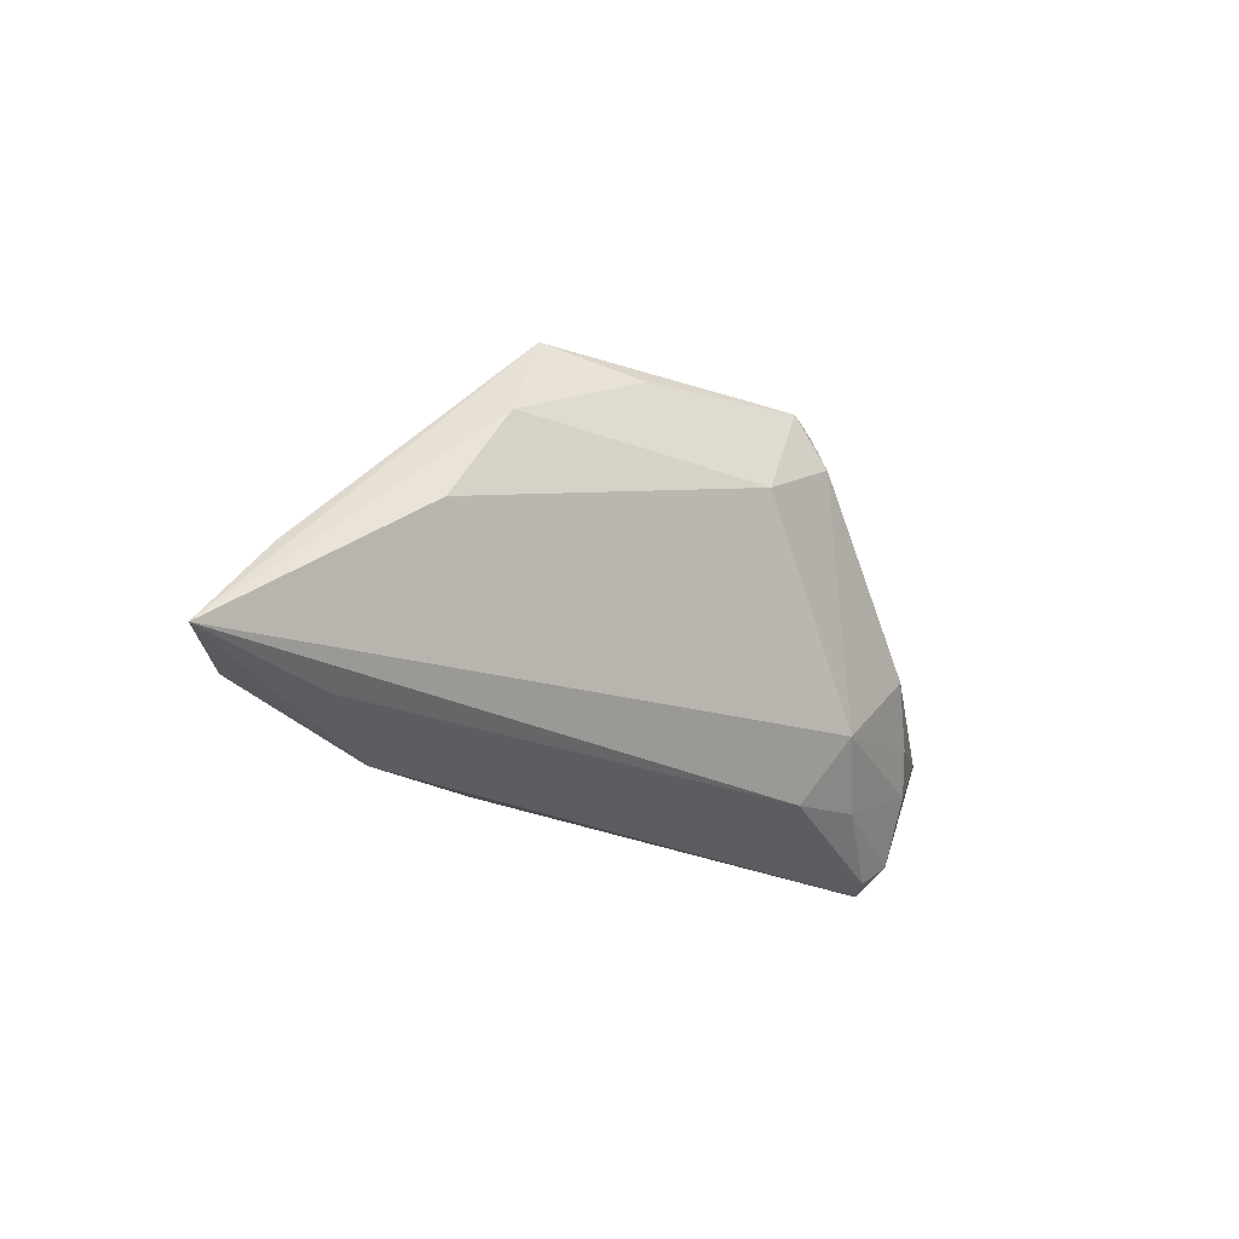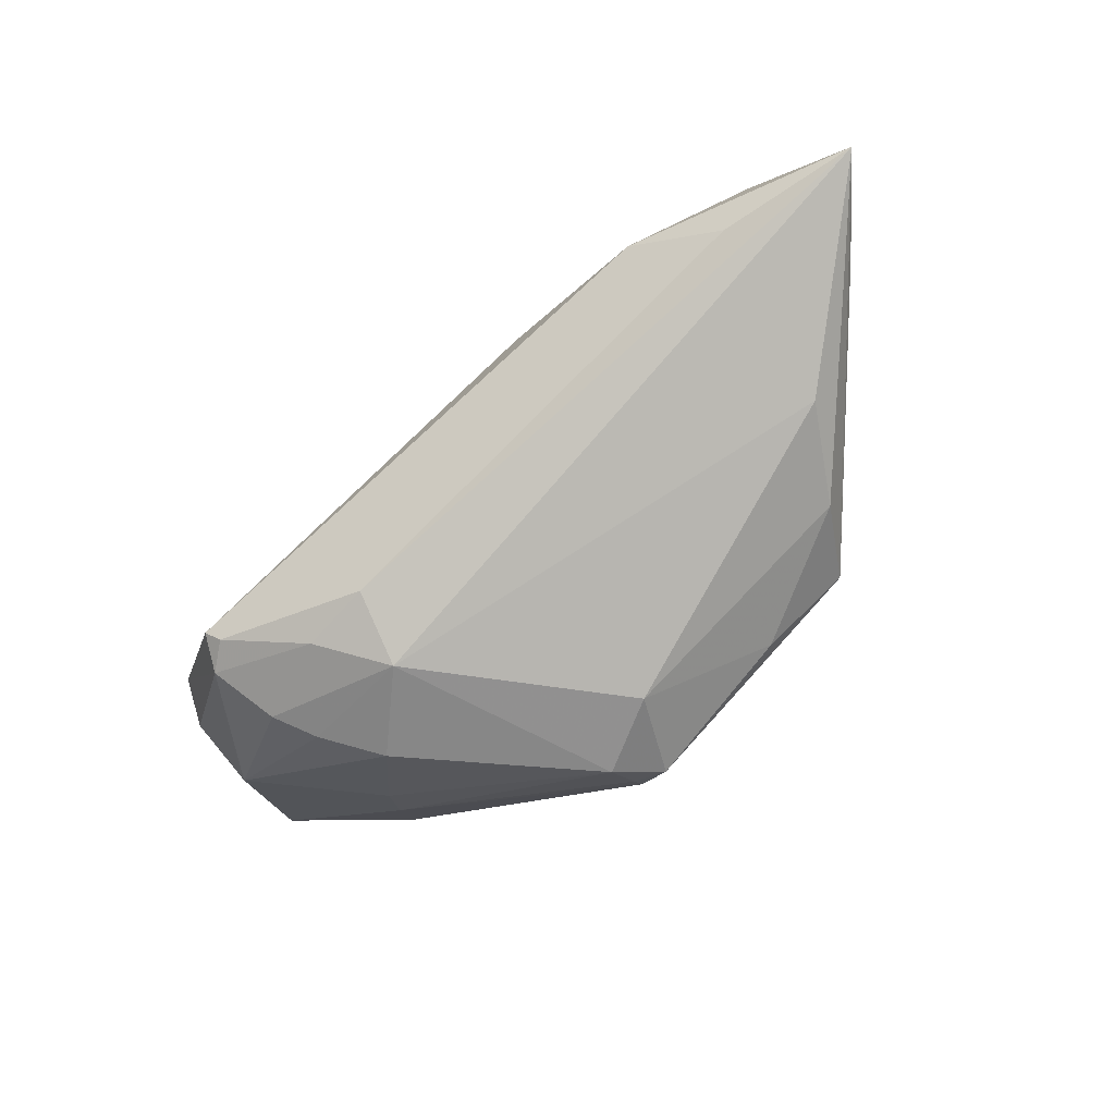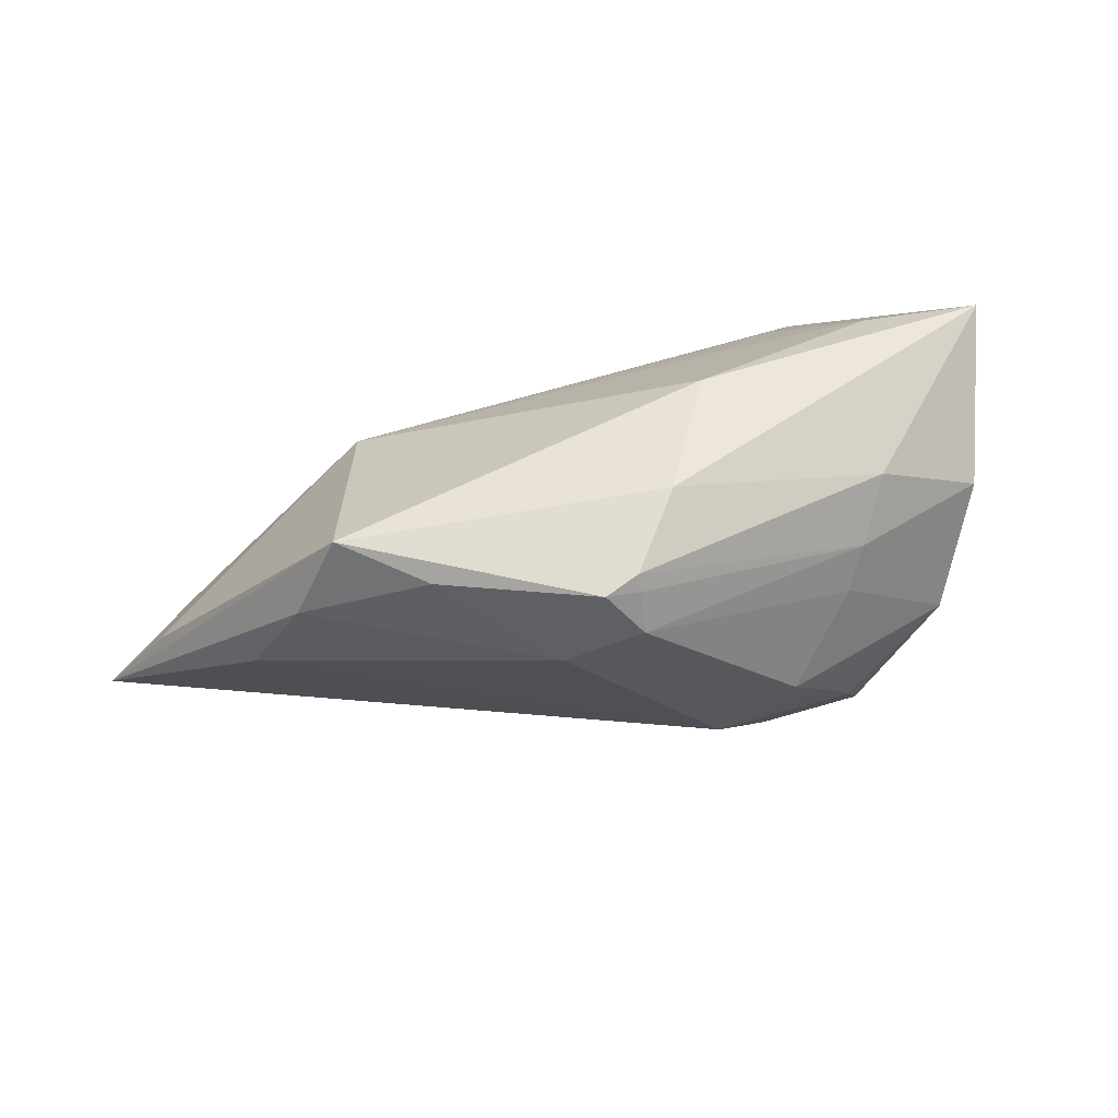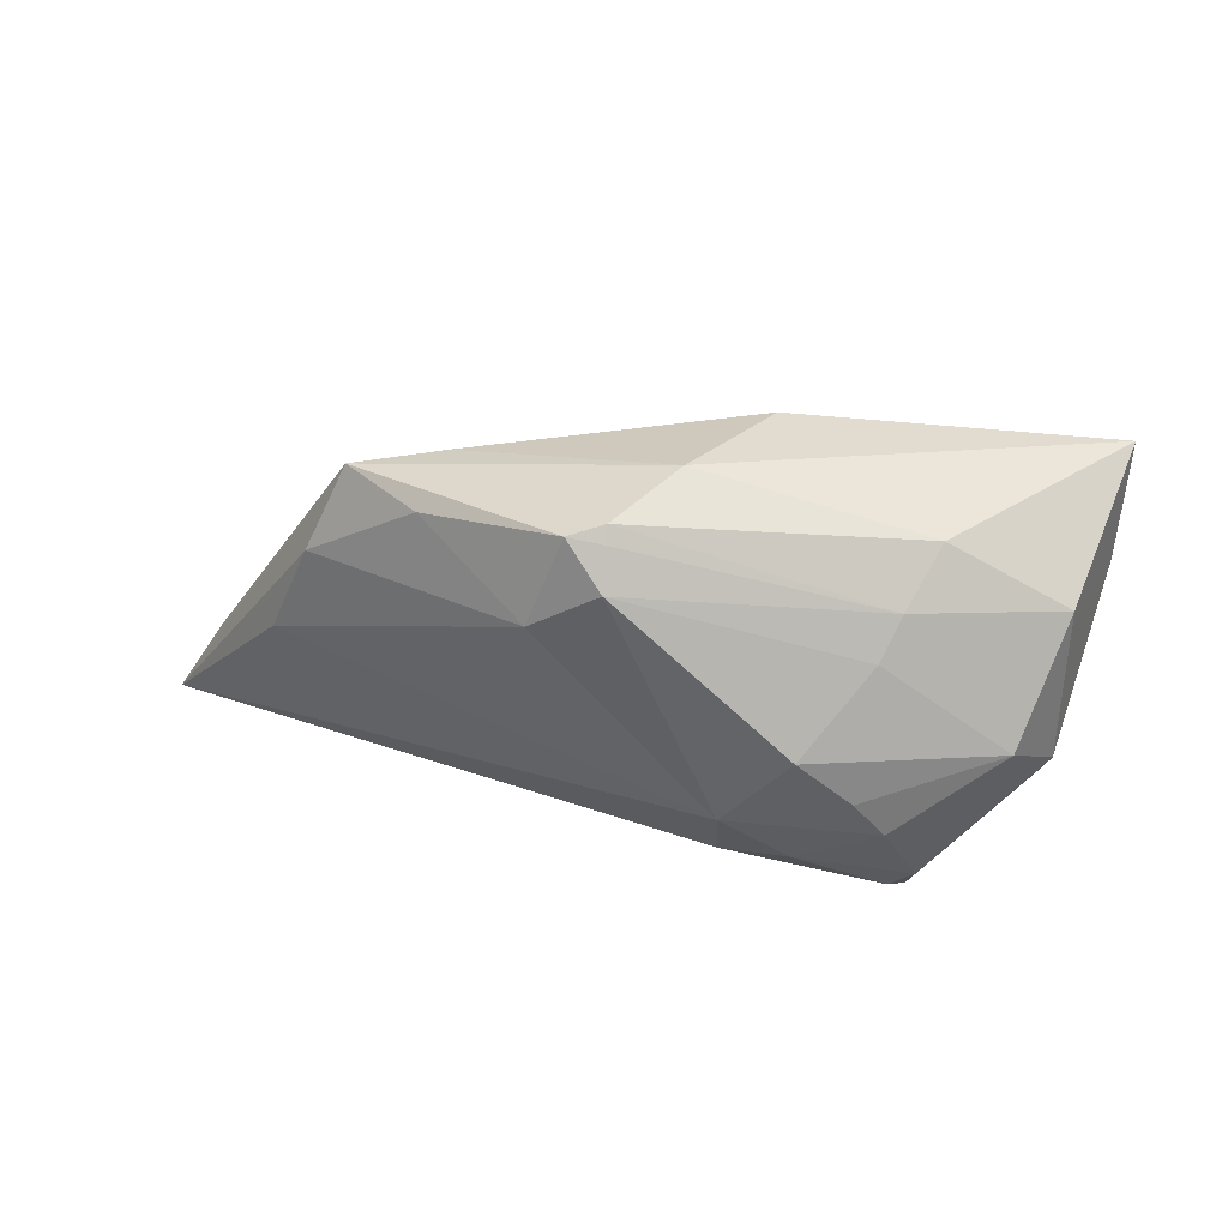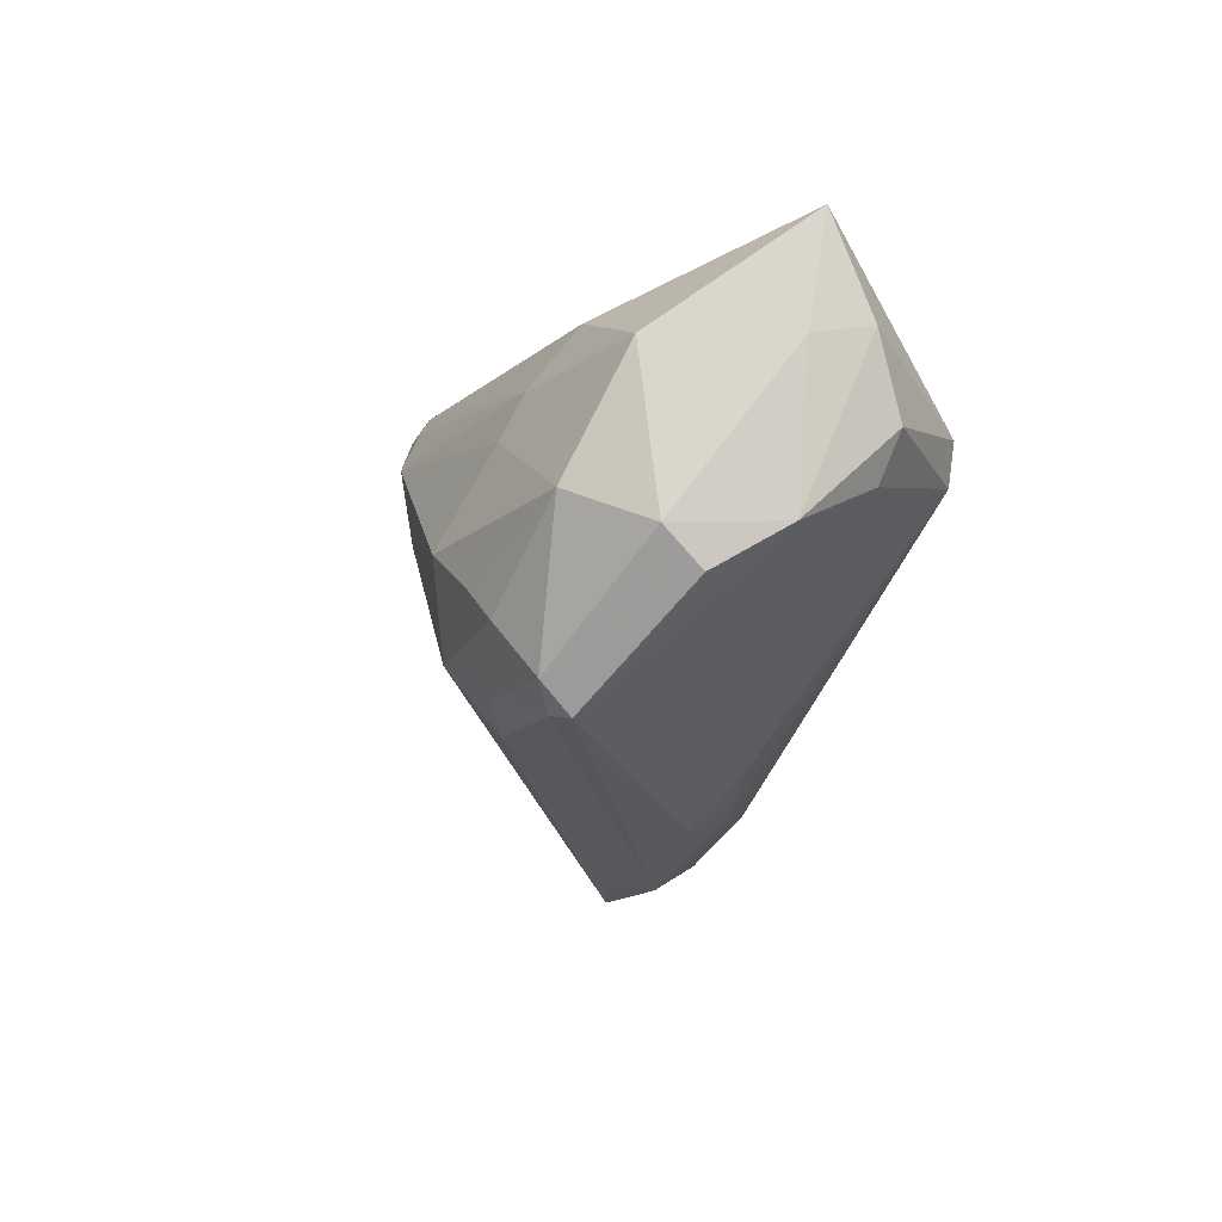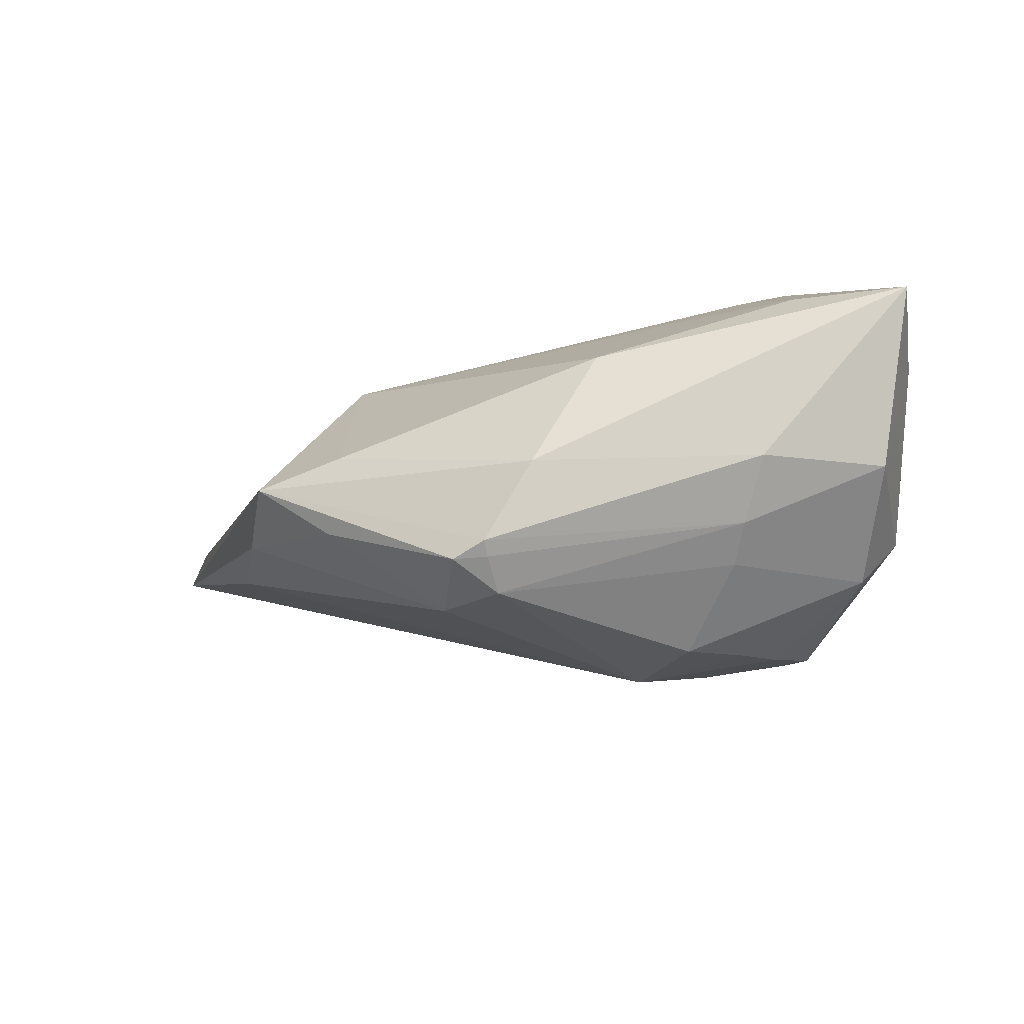
<metadata>
{"format":"obj","ext":"obj","renderer":"f3d","projection":"perspective","resolution":1024,"background":"white","views":[{"elev":-24.5,"azim":-62.0,"up":"+Z"},{"elev":-48.4,"azim":-143.4,"up":"+Y"},{"elev":48.3,"azim":-18.1,"up":"+Z"},{"elev":24.9,"azim":7.2,"up":"+Z"},{"elev":-20.9,"azim":74.8,"up":"+Z"},{"elev":-41.1,"azim":15.4,"up":"+Y"}]}
</metadata>
<code>
v 0.01421 -0.01955 -0.01931
v 0.02084 -0.02387 -0.009928
v 0.04807 0.00323 0.008537
v -0.005524 -0.02335 0.02088
v 0.04146 -0.005291 -0.01428
v -0.009431 0.009945 -0.02089
v -0.03678 -0.006884 0.01966
v 0.02732 0.01833 0.01204
v 0.02702 -0.01433 -0.02481
v 0.03277 0.01576 0.0141
v 0.04308 -0.01239 0.008872
v 0.001537 -0.01501 0.02443
v -0.04998 0.0217 -0.0178
v 0.04387 0.003144 -0.009138
v -0.005598 -0.02437 0.01893
v -0.01992 0.02338 -0.003855
v 0.03755 -0.01867 -0.005525
v 0.04206 0.01208 -0.003911
v -0.009829 -0.02448 0.01969
v -0.02531 0.01855 -0.01817
v 0.0456 0.01346 0.001074
v 0.0146 -0.02616 -0.004164
v -0.005639 -0.0264 0.01411
v -0.04192 -0.006958 0.008985
v 0.02895 -0.01408 0.01687
v -0.009896 0.01554 -0.01719
v 0.02507 -0.01892 0.01048
v 0.005894 -0.01666 -0.02044
v -0.05147 0.0191 -0.01299
v -0.01428 -0.02329 0.008708
v -0.06492 0.0138 -0.01974
v 0.01816 0.01364 0.01545
v -0.01826 0.01149 -0.02241
v -0.04809 0.009493 -0.02157
v 0.02435 -0.02202 -0.01445
v 0.01032 -0.0005393 0.02551
v 0.04243 -0.009846 -0.01016
v 0.02496 -0.01618 -0.02406
v -0.03673 0.01244 -0.02481
v 0.0334 0.0243 0.006453
v -0.02733 -0.01477 0.01754
v -0.05782 0.009782 -0.009101
v 0.03136 0.0243 0.00192
v -0.03715 0.0243 -0.01431
v 0.006297 -0.02312 -0.01318
v 0.02798 -0.01793 -0.02139
v 0.0227 -0.02123 0.005547
v -0.02577 0.02187 0.0009147
v -0.04403 0.02152 -0.009577
v 0.0352 0.007387 0.02133
v -0.0475 -0.002818 -0.002653
v -0.02528 -0.005533 0.02135
v 0.04962 0.005043 0.02192
v -0.02787 0.01991 0.007662
v 0.04849 0.01013 0.01005
f 3 53 11
f 31 45 51
f 31 7 42
f 42 54 31
f 7 54 42
f 28 45 31
f 37 3 11
f 14 3 37
f 52 54 7
f 52 36 54
f 50 36 53
f 54 36 50
f 31 54 29
f 29 13 31
f 24 7 31
f 31 51 24
f 5 9 14
f 14 37 5
f 36 52 12
f 53 36 12
f 12 52 7
f 43 44 40
f 40 50 53
f 40 21 43
f 18 21 14
f 43 21 18
f 18 26 43
f 54 44 49
f 49 44 13
f 49 29 54
f 13 29 49
f 14 9 6
f 6 18 14
f 26 18 6
f 20 44 43
f 43 26 20
f 9 5 46
f 46 5 37
f 46 38 9
f 41 19 7
f 7 24 41
f 30 23 19
f 19 41 30
f 30 41 24
f 30 24 51
f 30 51 45
f 45 23 30
f 22 23 45
f 11 53 25
f 53 12 25
f 45 28 1
f 28 38 1
f 38 46 1
f 1 35 45
f 1 46 35
f 34 38 28
f 34 28 31
f 7 19 4
f 4 12 7
f 4 25 12
f 8 40 54
f 16 40 44
f 55 40 53
f 21 40 55
f 53 3 55
f 55 3 14
f 14 21 55
f 13 44 39
f 44 20 39
f 31 13 39
f 39 34 31
f 9 38 39
f 38 34 39
f 35 46 17
f 17 37 11
f 17 46 37
f 27 17 11
f 11 25 27
f 25 4 27
f 54 50 32
f 32 8 54
f 50 8 32
f 50 40 10
f 10 8 50
f 40 8 10
f 48 44 54
f 48 16 44
f 54 40 48
f 40 16 48
f 33 20 26
f 26 6 33
f 33 39 20
f 33 6 9
f 9 39 33
f 35 17 2
f 2 17 22
f 45 35 2
f 2 22 45
f 23 22 47
f 47 27 23
f 22 17 47
f 17 27 47
f 23 27 15
f 15 27 4
f 19 23 15
f 15 4 19

</code>
